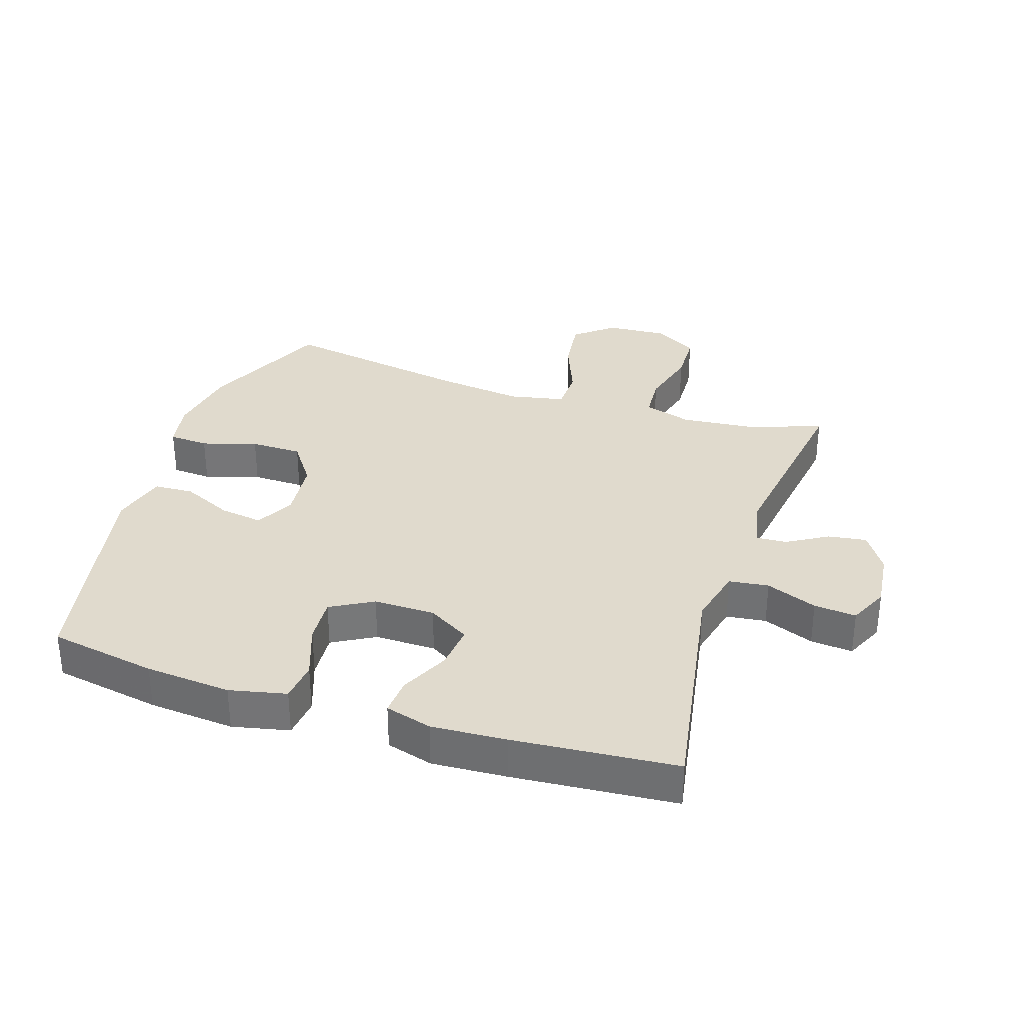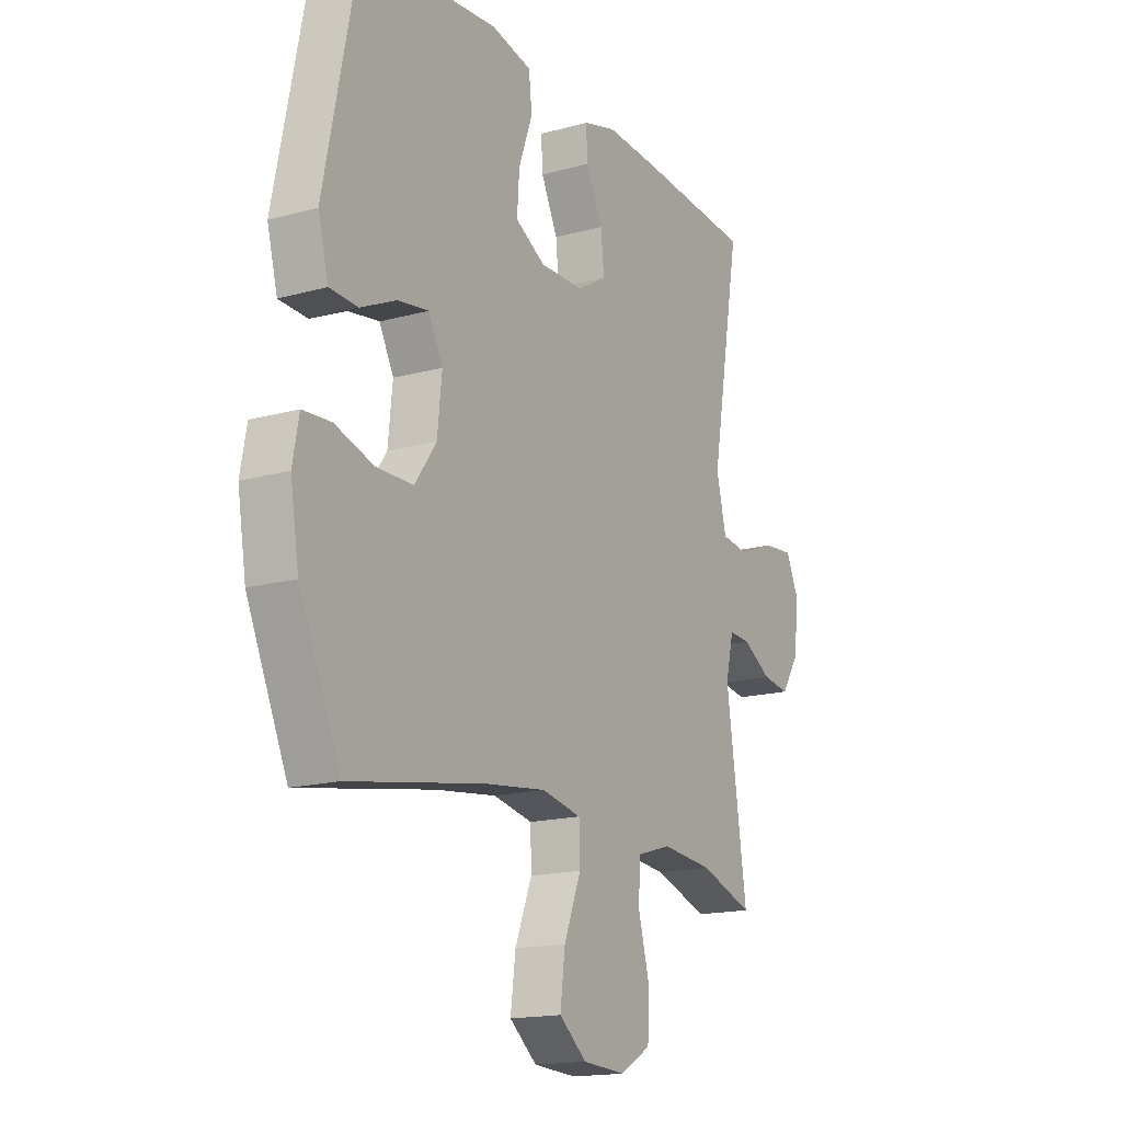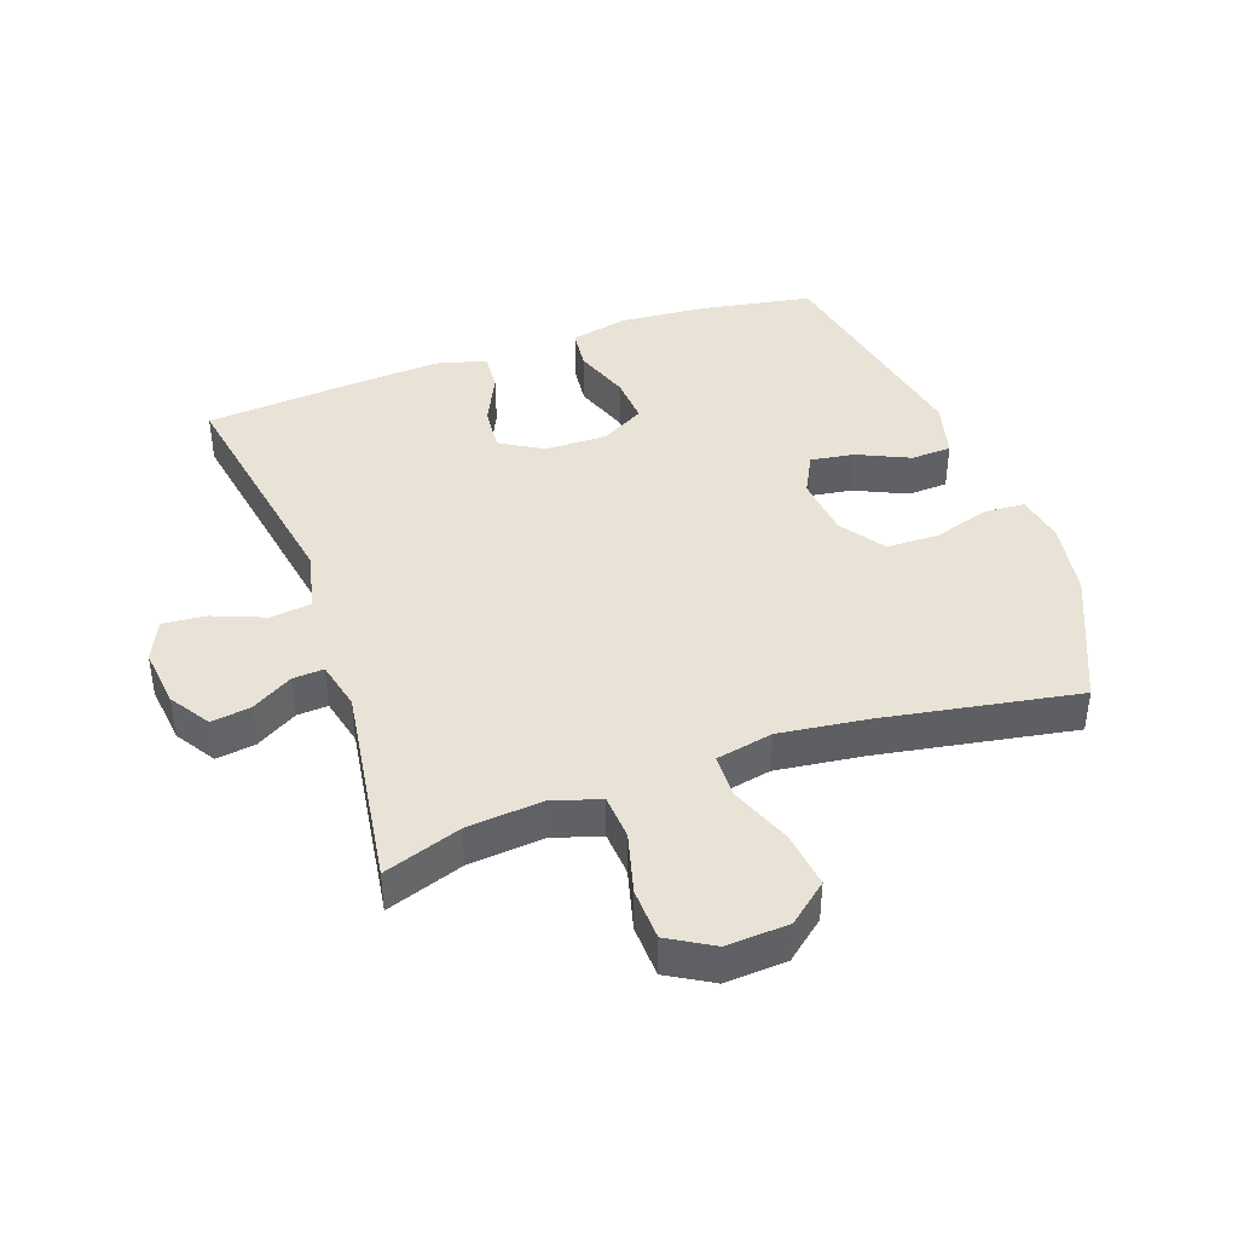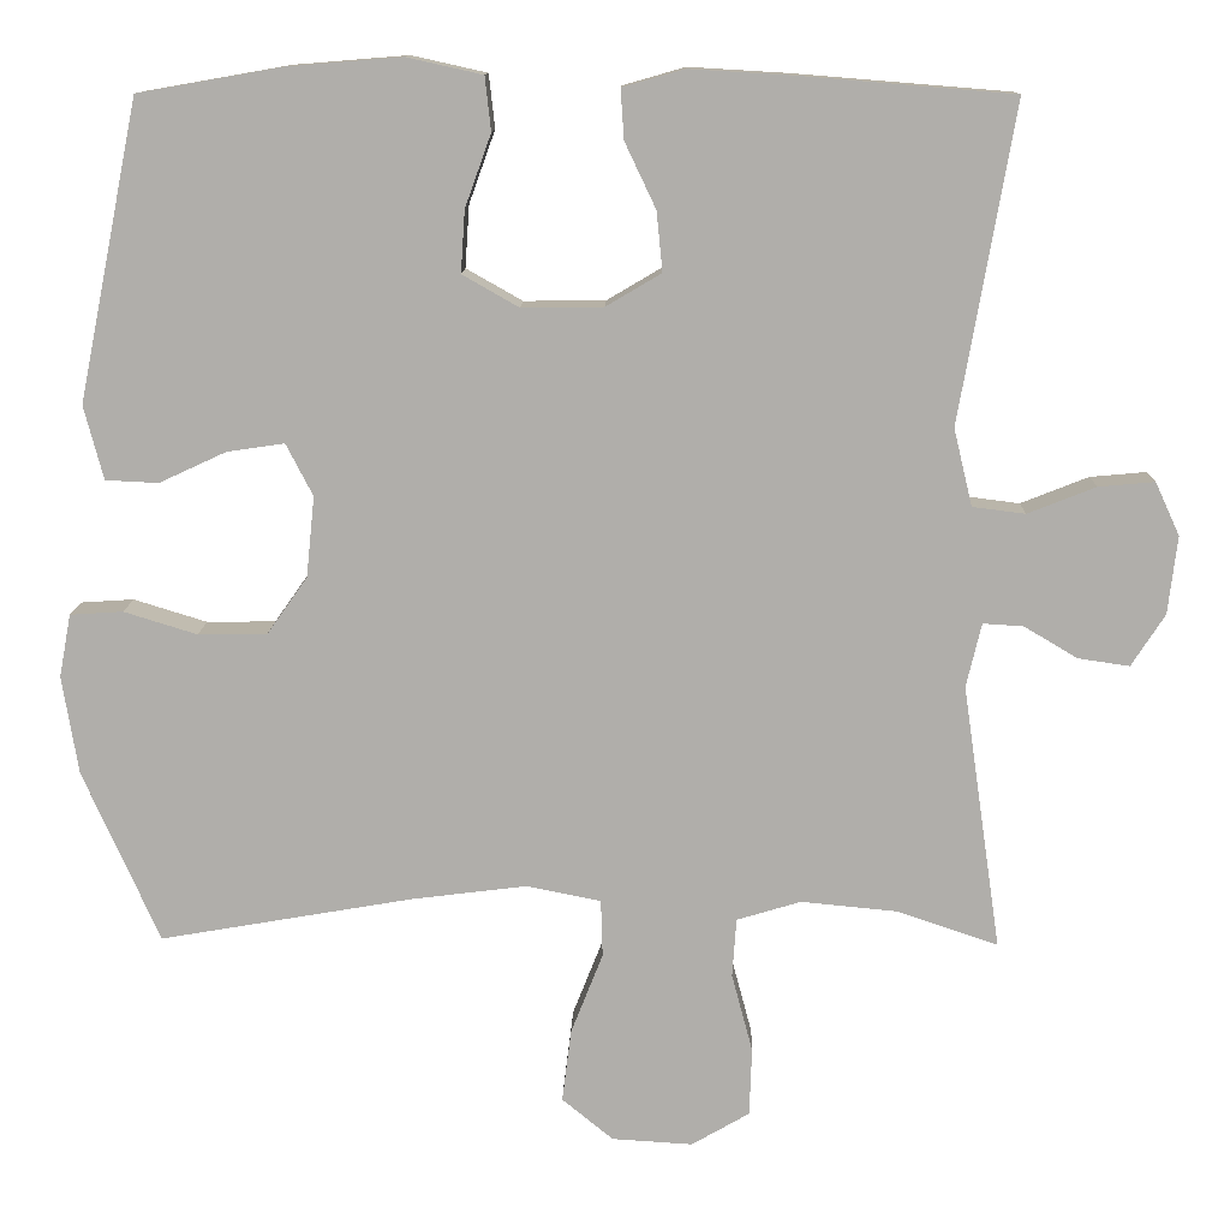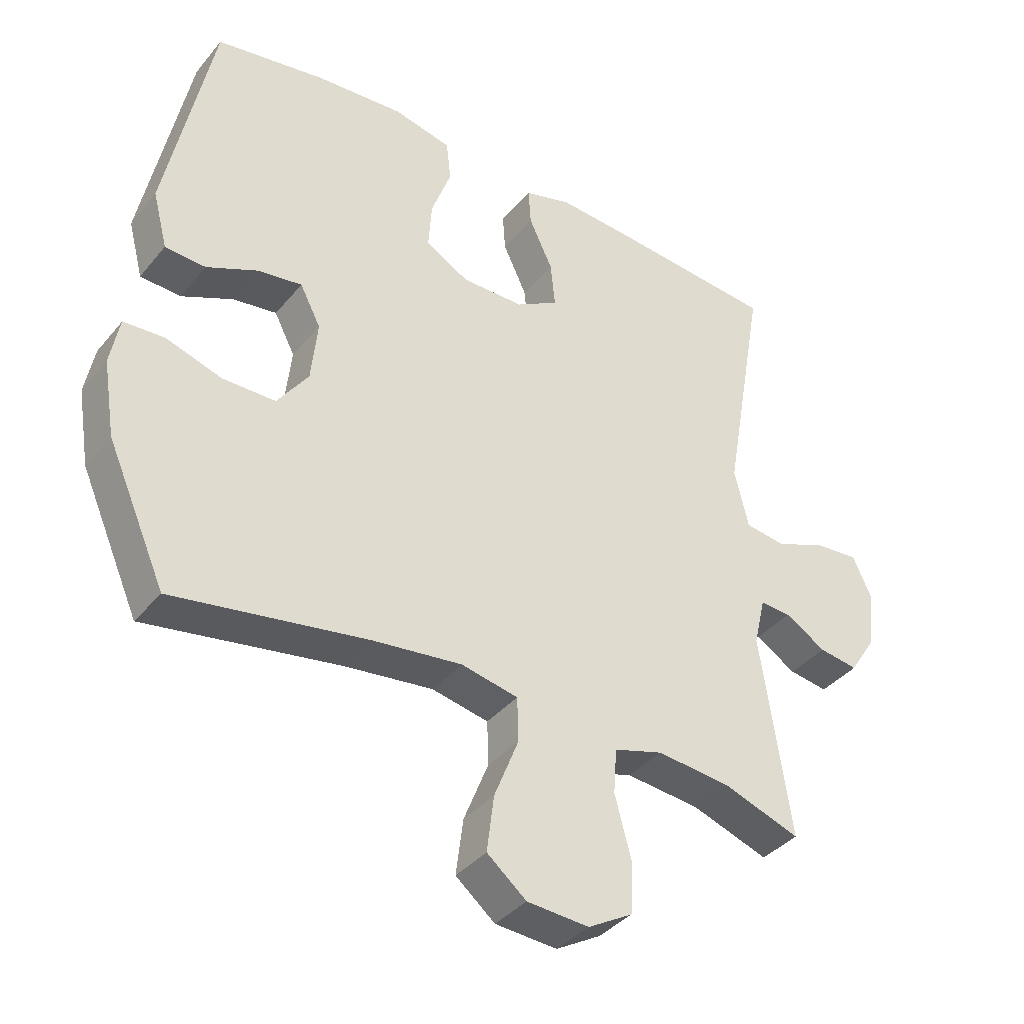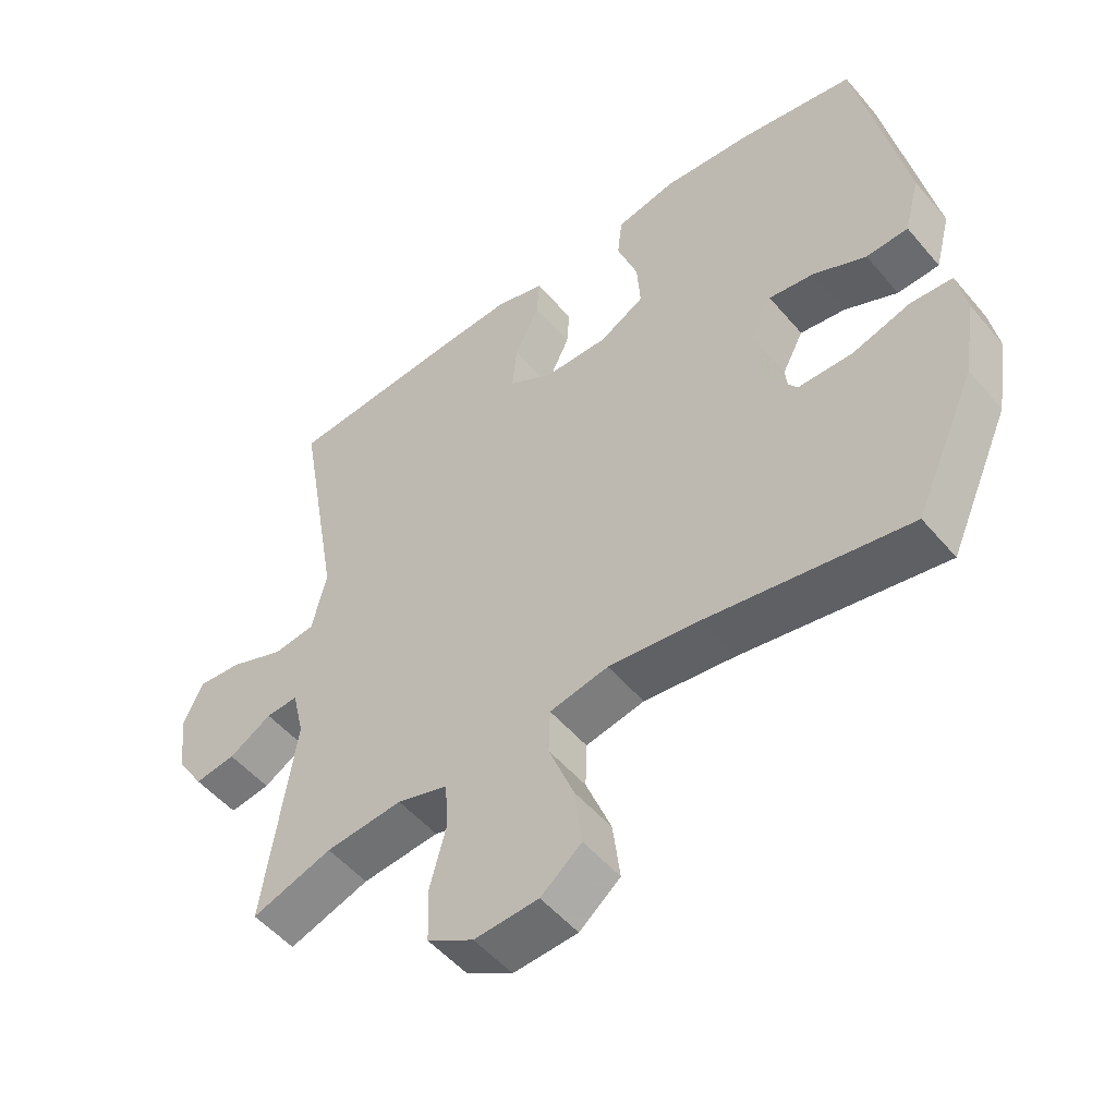
<metadata>
{"format":"obj","ext":"obj","renderer":"f3d","projection":"perspective","resolution":1024,"background":"white","views":[{"elev":33.0,"azim":18.1,"up":"+Y"},{"elev":-16.4,"azim":-60.4,"up":"+Z"},{"elev":41.7,"azim":160.6,"up":"+Y"},{"elev":12.1,"azim":1.4,"up":"+Z"},{"elev":-38.2,"azim":-34.8,"up":"+Z"},{"elev":-51.5,"azim":-141.2,"up":"+Z"}]}
</metadata>
<code>
v 0.5 0.07 0.5
v 0.434 0.07 0.122
v 0.456 0.07 0.03
v 0.519 0.07 0.022
v 0.6 0.07 0.054
v 0.667 0.07 0.06
v 0.696 0.07 -0.003
v 0.685 0.07 -0.096
v 0.645 0.07 -0.158
v 0.584 0.07 -0.149
v 0.52 0.07 -0.111
v 0.472 0.07 -0.108
v 0.454 0.07 -0.184
v 0.5 0.07 -0.5
v 0.38 0.07 -0.459
v 0.265 0.07 -0.448
v 0.189 0.07 -0.471
v 0.184 0.07 -0.541
v 0.209 0.07 -0.635
v 0.206 0.07 -0.716
v 0.137 0.07 -0.756
v 0.041 0.07 -0.75
v -0.02 0.07 -0.7
v -0.009 0.07 -0.613
v 0.029 0.07 -0.517
v 0.027 0.07 -0.449
v -0.061 0.07 -0.431
v -0.198 0.07 -0.448
v -0.5 0.07 -0.5
v -0.591 0.07 -0.295
v -0.61 0.07 -0.178
v -0.596 0.07 -0.103
v -0.533 0.07 -0.099
v -0.446 0.07 -0.126
v -0.364 0.07 -0.125
v -0.316 0.07 -0.057
v -0.306 0.07 0.039
v -0.338 0.07 0.101
v -0.406 0.07 0.091
v -0.486 0.07 0.054
v -0.549 0.07 0.057
v -0.572 0.07 0.145
v -0.5 0.07 0.5
v -0.329 0.07 0.53
v -0.193 0.07 0.541
v -0.103 0.07 0.521
v -0.096 0.07 0.457
v -0.127 0.07 0.371
v -0.132 0.07 0.297
v -0.065 0.07 0.259
v 0.032 0.07 0.26
v 0.098 0.07 0.299
v 0.091 0.07 0.37
v 0.054 0.07 0.448
v 0.05 0.07 0.507
v 0.124 0.07 0.528
v 0.243 0.07 0.521
v 0.5 0 0.5
v 0.434 0 0.122
v 0.456 0 0.03
v 0.519 0 0.022
v 0.6 0 0.054
v 0.667 0 0.06
v 0.696 0 -0.003
v 0.685 0 -0.096
v 0.645 0 -0.158
v 0.584 0 -0.149
v 0.52 0 -0.111
v 0.472 0 -0.108
v 0.454 0 -0.184
v 0.5 0 -0.5
v 0.38 0 -0.459
v 0.265 0 -0.448
v 0.189 0 -0.471
v 0.184 0 -0.541
v 0.209 0 -0.635
v 0.206 0 -0.716
v 0.137 0 -0.756
v 0.041 0 -0.75
v -0.02 0 -0.7
v -0.009 0 -0.613
v 0.029 0 -0.517
v 0.027 0 -0.449
v -0.061 0 -0.431
v -0.198 0 -0.448
v -0.5 0 -0.5
v -0.591 0 -0.295
v -0.61 0 -0.178
v -0.596 0 -0.103
v -0.533 0 -0.099
v -0.446 0 -0.126
v -0.364 0 -0.125
v -0.316 0 -0.057
v -0.306 0 0.039
v -0.338 0 0.101
v -0.406 0 0.091
v -0.486 0 0.054
v -0.549 0 0.057
v -0.572 0 0.145
v -0.5 0 0.5
v -0.329 0 0.53
v -0.193 0 0.541
v -0.103 0 0.521
v -0.096 0 0.457
v -0.127 0 0.371
v -0.132 0 0.297
v -0.065 0 0.259
v 0.032 0 0.26
v 0.098 0 0.299
v 0.091 0 0.37
v 0.054 0 0.448
v 0.05 0 0.507
v 0.124 0 0.528
v 0.243 0 0.521
f 56 57 1 2
f 53 54 55 56
f 52 53 56 2
f 51 52 2 3
f 50 51 3
f 45 46 47 48
f 45 48 49
f 44 45 49
f 43 44 49
f 42 43 49 50
f 39 40 41 42
f 38 39 42 50
f 31 32 33 34
f 31 34 35
f 28 29 30 31
f 27 28 31 35
f 26 27 35 36
f 22 23 24 25
f 22 25 26
f 21 22 26
f 18 19 20 21
f 17 18 21 26
f 16 17 26 36
f 13 14 15
f 12 13 15 16
f 8 9 10 11
f 8 11 12
f 7 8 12
f 4 5 6 7
f 3 4 7 12
f 37 38 50 3
f 16 36 37
f 3 12 16 37
f 59 58 114 113
f 113 112 111 110
f 59 113 110 109
f 60 59 109 108
f 60 108 107
f 105 104 103 102
f 106 105 102
f 106 102 101
f 106 101 100
f 107 106 100 99
f 99 98 97 96
f 107 99 96 95
f 91 90 89 88
f 92 91 88
f 88 87 86 85
f 92 88 85 84
f 93 92 84 83
f 82 81 80 79
f 83 82 79
f 83 79 78
f 78 77 76 75
f 83 78 75 74
f 93 83 74 73
f 72 71 70
f 73 72 70 69
f 68 67 66 65
f 69 68 65
f 69 65 64
f 64 63 62 61
f 69 64 61 60
f 60 107 95 94
f 94 93 73
f 94 73 69 60
f 1 58 59 2
f 2 59 60 3
f 3 60 61 4
f 4 61 62 5
f 5 62 63 6
f 6 63 64 7
f 7 64 65 8
f 8 65 66 9
f 9 66 67 10
f 10 67 68 11
f 11 68 69 12
f 12 69 70 13
f 13 70 71 14
f 14 71 72 15
f 15 72 73 16
f 16 73 74 17
f 17 74 75 18
f 18 75 76 19
f 19 76 77 20
f 20 77 78 21
f 21 78 79 22
f 22 79 80 23
f 23 80 81 24
f 24 81 82 25
f 25 82 83 26
f 26 83 84 27
f 27 84 85 28
f 28 85 86 29
f 29 86 87 30
f 30 87 88 31
f 31 88 89 32
f 32 89 90 33
f 33 90 91 34
f 34 91 92 35
f 35 92 93 36
f 36 93 94 37
f 37 94 95 38
f 38 95 96 39
f 39 96 97 40
f 40 97 98 41
f 41 98 99 42
f 42 99 100 43
f 43 100 101 44
f 44 101 102 45
f 45 102 103 46
f 46 103 104 47
f 47 104 105 48
f 48 105 106 49
f 49 106 107 50
f 50 107 108 51
f 51 108 109 52
f 52 109 110 53
f 53 110 111 54
f 54 111 112 55
f 55 112 113 56
f 56 113 114 57
f 57 114 58 1

</code>
